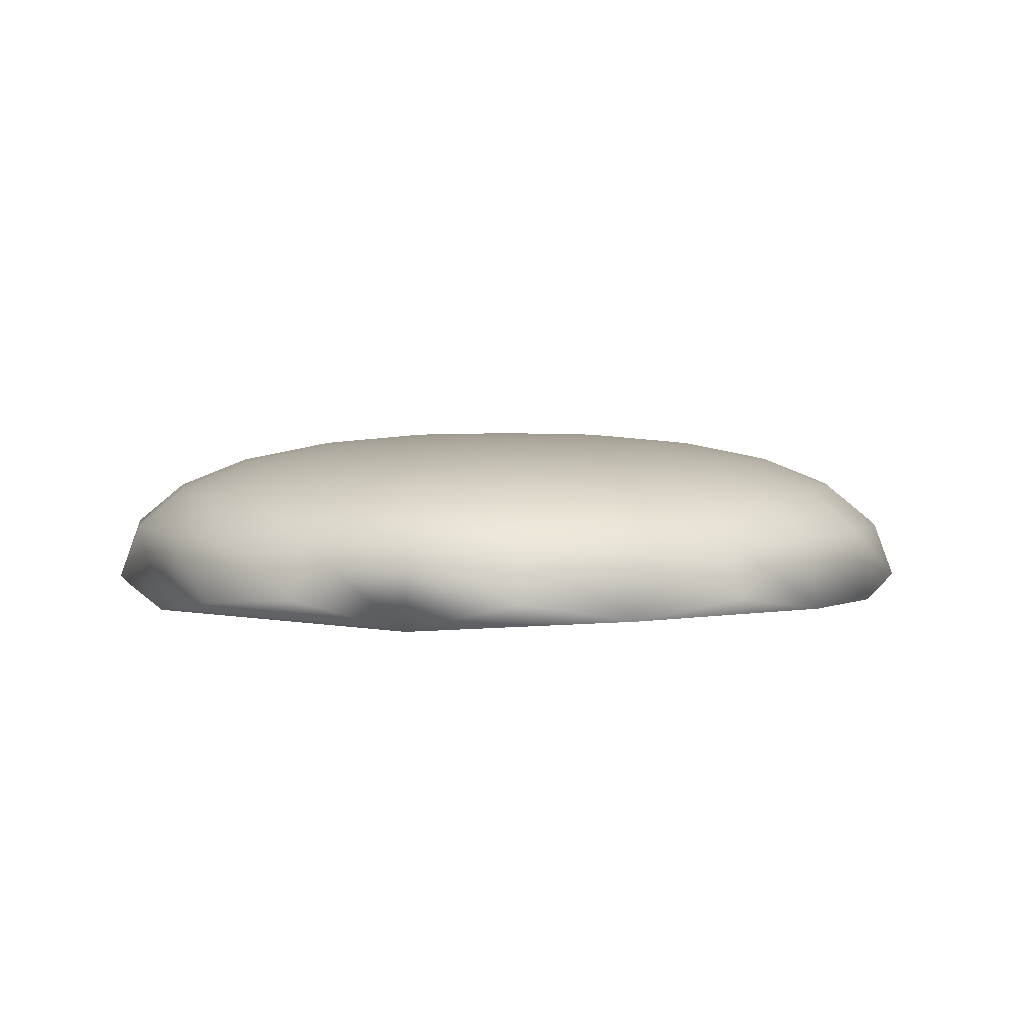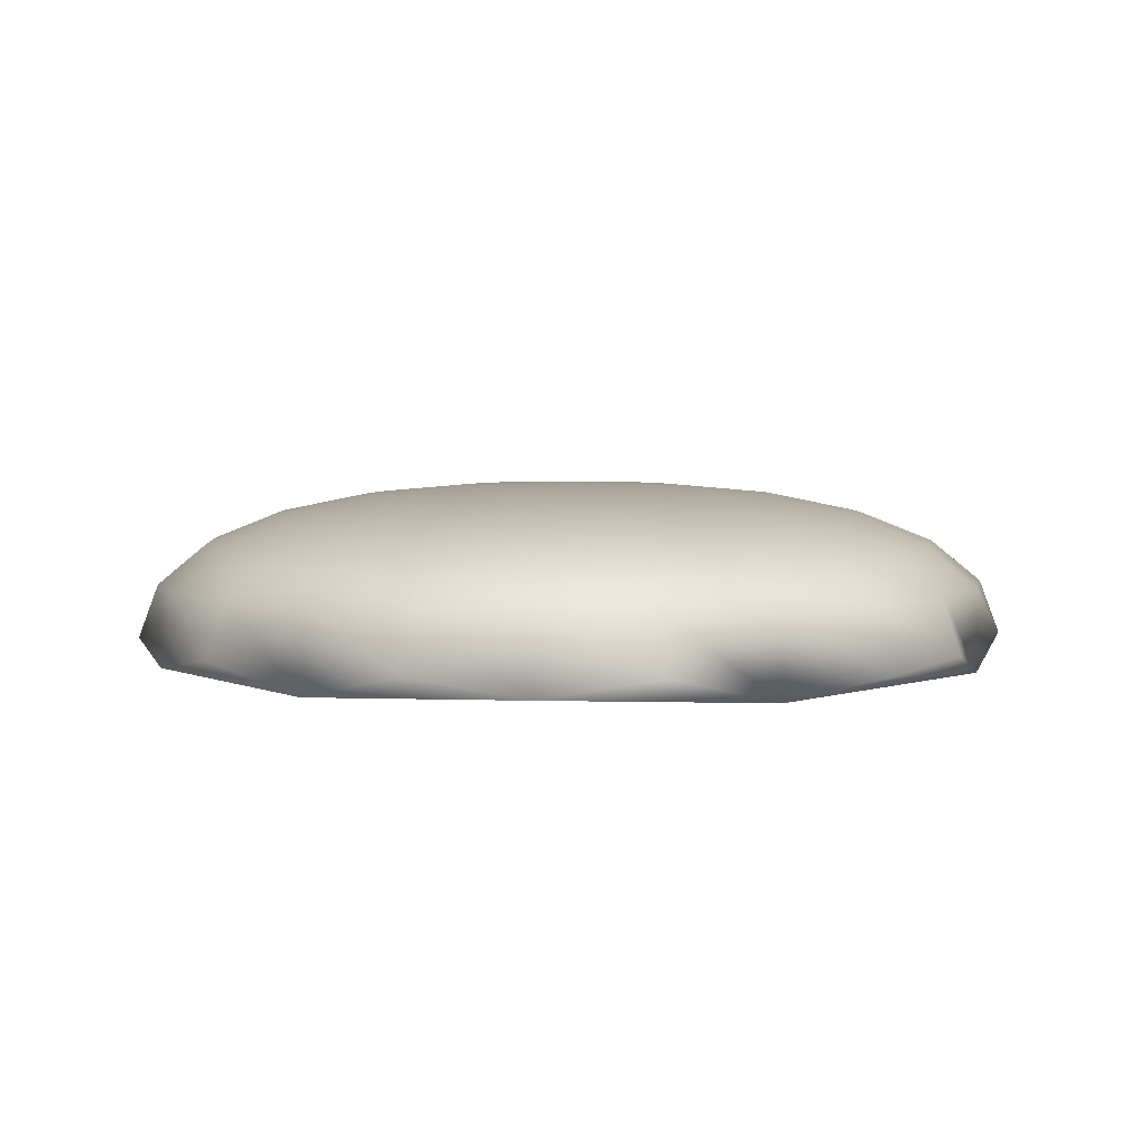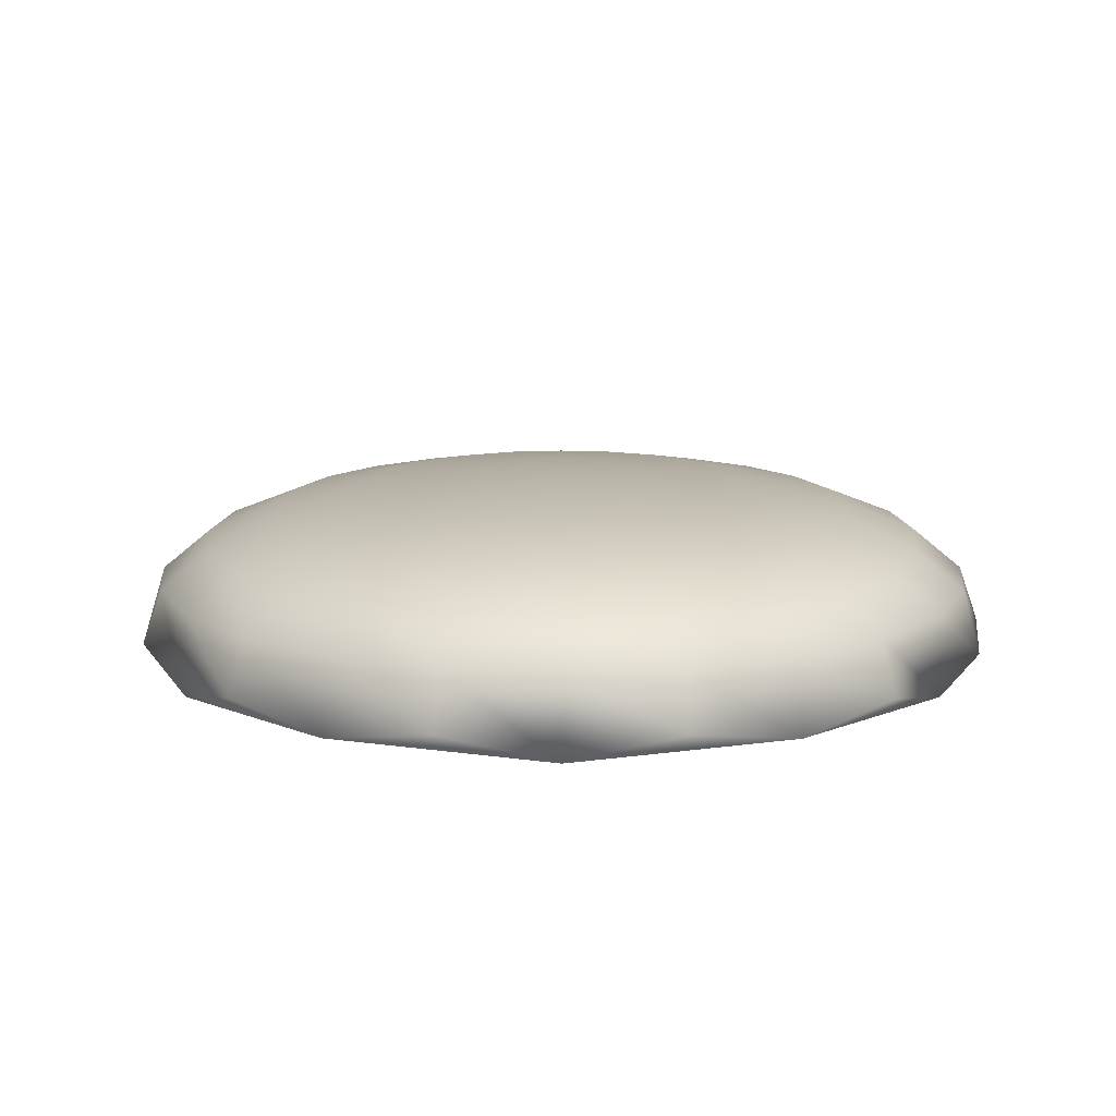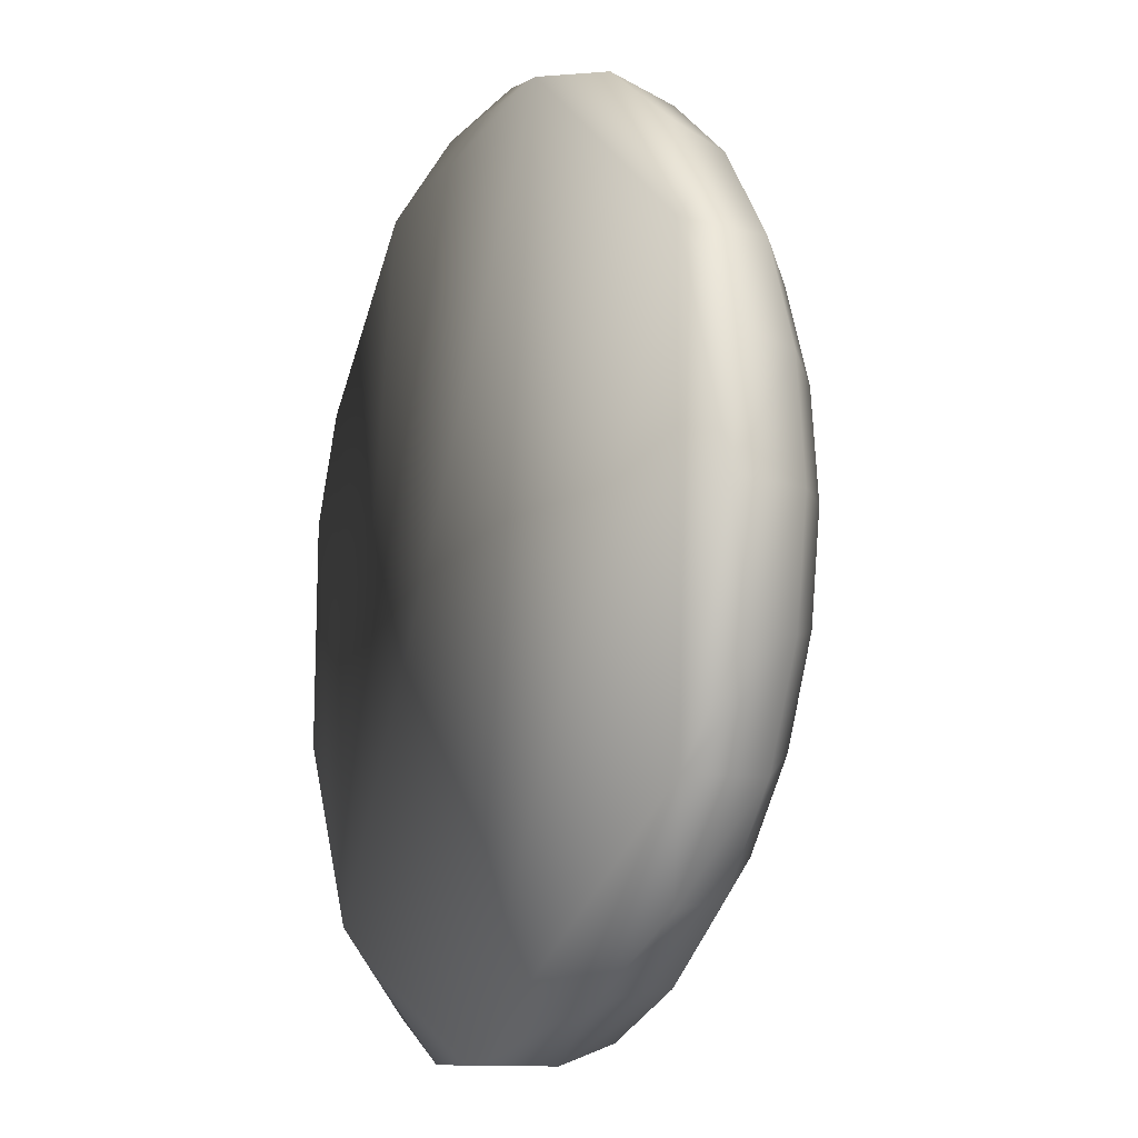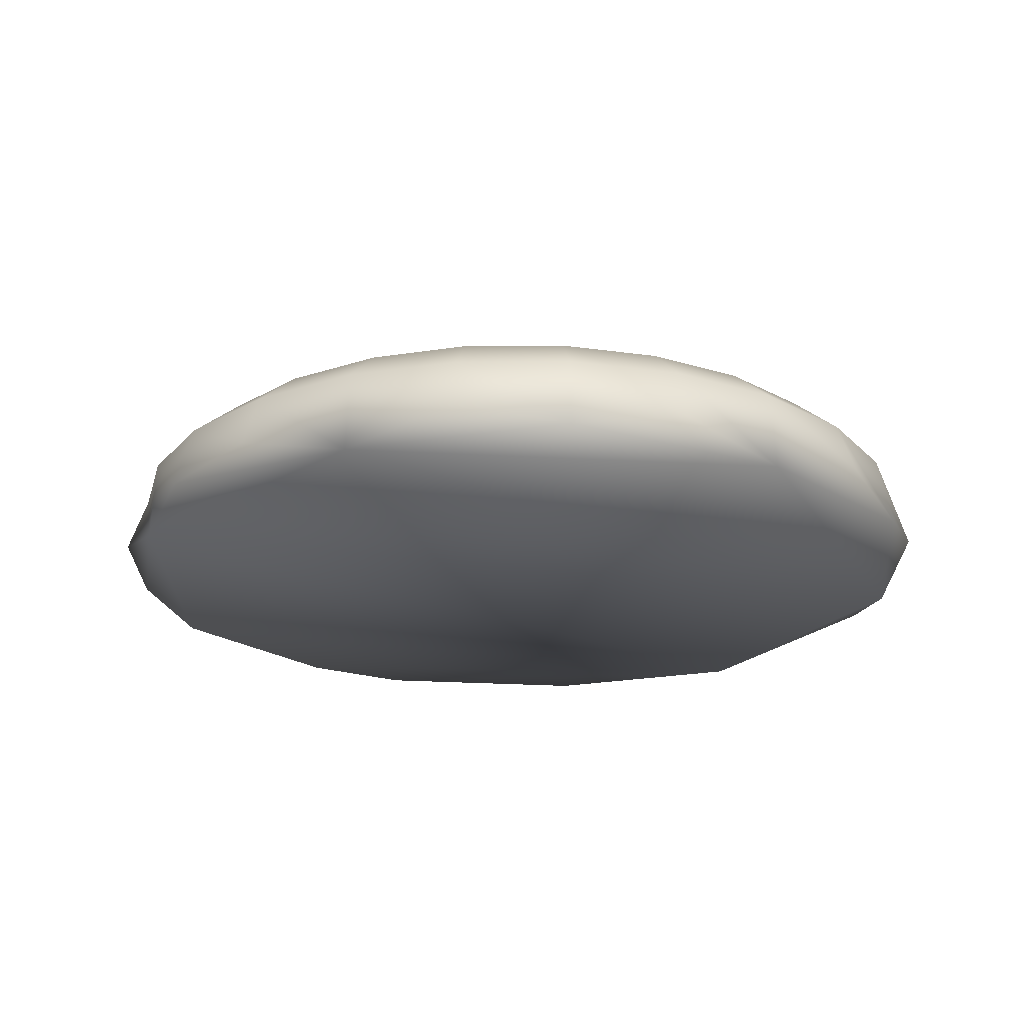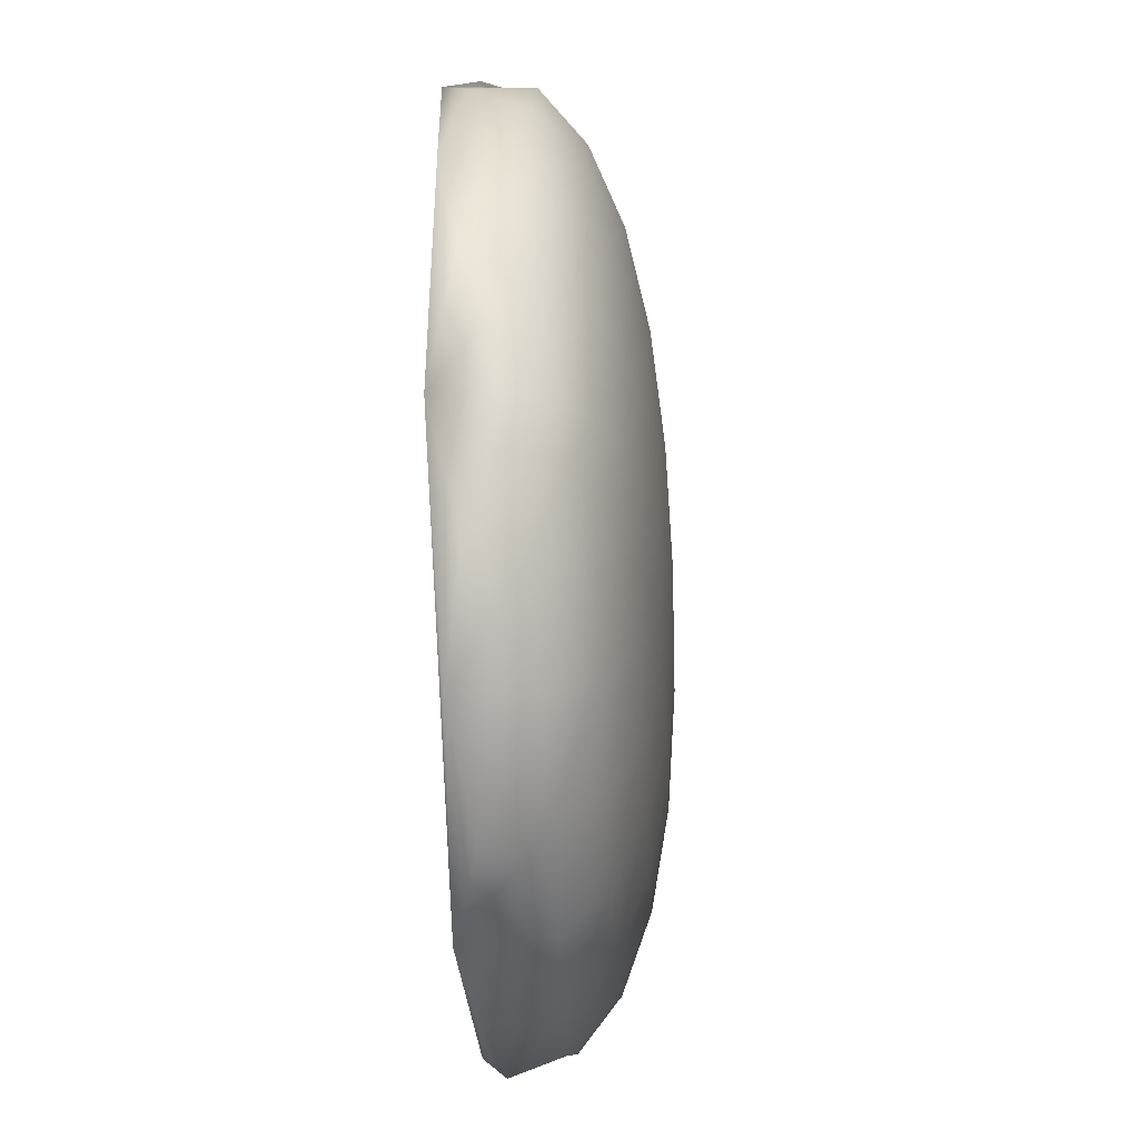
<metadata>
{"format":"obj","ext":"obj","renderer":"f3d","projection":"perspective","resolution":1024,"background":"white","views":[{"elev":3.4,"azim":59.1,"up":"+Z"},{"elev":4.1,"azim":-24.9,"up":"+Z"},{"elev":12.8,"azim":-58.9,"up":"+Z"},{"elev":-11.3,"azim":-115.8,"up":"+Y"},{"elev":-21.5,"azim":-95.6,"up":"+Z"},{"elev":-49.4,"azim":-87.1,"up":"+Y"}]}
</metadata>
<code>
v -3.63 165.9 5.891
v -3.618 166.1 5.92
v -3.608 165.9 6.004
v -3.612 165.8 5.919
v -3.589 166.1 6.004
v -3.582 165.8 6.004
v -3.531 166.3 5.877
v -3.53 165.9 6.069
v -3.523 165.6 5.88
v -3.526 166.3 6.004
v -3.513 166.1 6.069
v -3.507 165.8 6.069
v -3.512 165.6 6.004
v -3.457 166.2 6.069
v -3.446 165.6 6.069
v -3.444 166.4 5.919
v -3.417 165.9 6.114
v -3.424 166.4 6.004
v -3.428 165.4 5.92
v -3.403 166.1 6.114
v -3.399 165.8 6.114
v -3.405 165.5 6.004
v -3.367 166.4 6.069
v -3.359 166.2 6.114
v -3.349 165.7 6.114
v -3.351 165.5 6.069
v -3.301 166.5 5.904
v -3.286 166.3 6.114
v -3.277 165.9 6.142
v -3.289 166.5 6.004
v -3.273 165.6 6.114
v -3.267 166 6.142
v -3.279 165.3 5.891
v -3.264 165.9 6.142
v -3.266 165.4 6.004
v -3.248 166.4 6.069
v -3.236 166.1 6.142
v -3.229 165.8 6.142
v -3.228 165.4 6.069
v -3.19 166.3 6.114
v -3.185 166.2 6.142
v -3.176 165.7 6.142
v -3.174 165.5 6.114
v -3.132 166.6 5.877
v -3.131 166.6 6.005
v -3.117 165.9 6.156
v -3.118 166.2 6.142
v -3.112 166 6.156
v -3.111 165.9 6.156
v -3.106 165.7 6.142
v -3.109 166.5 6.069
v -3.115 165.3 5.92
v -3.105 165.3 6.004
v -3.096 166 6.156
v -3.093 165.9 6.156
v -3.087 165.4 6.069
v -3.078 166.4 6.114
v -3.07 166.1 6.156
v -3.065 165.8 6.156
v -3.06 165.5 6.114
v -3.039 166.3 6.142
v -3.035 166.1 6.156
v -3.029 165.8 6.156
v -3.026 165.6 6.142
v -2.994 166.1 6.156
v -2.988 165.8 6.156
v -2.958 166.6 5.919
v -2.96 166.6 6.004
v -2.959 166.5 6.069
v -2.956 166.4 6.114
v -2.954 166.3 6.142
v -2.95 166.1 6.156
v -2.947 165.9 6.161
v -2.944 165.8 6.156
v -2.941 165.6 6.142
v -2.938 165.5 6.114
v -2.935 165.4 6.069
v -2.934 165.3 6.005
v -2.935 165.3 5.877
v -2.906 166.1 6.156
v -2.9 165.8 6.156
v -2.868 166.3 6.142
v -2.865 166.1 6.156
v -2.859 165.8 6.156
v -2.855 165.6 6.142
v -2.834 166.4 6.114
v -2.829 166.1 6.156
v -2.824 165.8 6.156
v -2.816 165.5 6.114
v -2.807 166.5 6.069
v -2.801 166 6.156
v -2.798 165.9 6.156
v -2.789 166.6 6.004
v -2.785 165.4 6.069
v -2.779 166.6 5.903
v -2.788 166.2 6.142
v -2.784 166 6.156
v -2.782 165.9 6.156
v -2.777 165.7 6.142
v -2.777 165.9 6.156
v -2.763 165.3 6.004
v -2.758 165.3 5.904
v -2.72 166.4 6.114
v -2.719 166.2 6.142
v -2.709 165.7 6.142
v -2.704 165.5 6.114
v -2.666 166.5 6.069
v -2.665 166.1 6.142
v -2.658 165.8 6.142
v -2.646 165.4 6.069
v -2.628 166.5 6.004
v -2.63 166 6.142
v -2.619 166.5 5.884
v -2.627 165.9 6.142
v -2.621 166.3 6.114
v -2.605 165.4 6.004
v -2.617 166 6.142
v -2.608 165.6 6.114
v -2.591 165.4 5.919
v -2.543 166.4 6.069
v -2.545 166.2 6.114
v -2.535 165.7 6.114
v -2.527 165.5 6.069
v -2.489 166.4 6.004
v -2.496 166.1 6.114
v -2.491 165.8 6.114
v -2.466 166.4 5.92
v -2.471 165.5 6.005
v -2.477 166 6.114
v -2.47 165.5 5.875
v -2.448 166.2 6.069
v -2.437 165.7 6.069
v -2.382 166.3 6.004
v -2.387 166.1 6.069
v -2.381 165.8 6.069
v -2.368 165.6 6.004
v -2.361 166.3 5.891
v -2.365 166 6.069
v -2.343 165.6 5.921
v -2.313 166.1 6.004
v -2.305 165.8 6.004
v -2.29 166.1 5.891
v -2.286 166 6.004
v -2.284 165.8 5.891
v -2.256 166 5.919
f 1 5 2
f 1 2 7
f 4 3 1
f 1 3 5
f 9 4 1
f 1 7 9
f 2 5 10
f 2 10 7
f 4 6 3
f 3 11 5
f 6 8 3
f 3 8 11
f 9 6 4
f 5 14 10
f 5 11 14
f 6 12 8
f 9 13 6
f 13 12 6
f 79 9 7
f 7 10 18
f 7 18 16
f 7 16 27
f 27 44 7
f 7 44 79
f 8 20 11
f 12 17 8
f 8 17 20
f 19 13 9
f 33 19 9
f 79 33 9
f 10 14 23
f 10 23 18
f 11 24 14
f 11 20 24
f 13 15 12
f 15 21 12
f 12 21 17
f 22 15 13
f 19 22 13
f 14 28 23
f 14 24 28
f 15 25 21
f 22 26 15
f 26 25 15
f 16 18 30
f 16 30 27
f 17 32 20
f 21 29 17
f 17 29 32
f 18 23 36
f 18 36 30
f 33 22 19
f 20 37 24
f 20 32 37
f 25 34 21
f 21 34 29
f 35 26 22
f 33 35 22
f 23 28 40
f 23 40 36
f 24 41 28
f 24 37 41
f 26 31 25
f 31 38 25
f 25 38 34
f 39 31 26
f 35 39 26
f 27 30 45
f 27 45 44
f 28 47 40
f 28 41 47
f 29 48 32
f 34 46 29
f 29 46 48
f 30 36 51
f 30 51 45
f 31 42 38
f 39 43 31
f 43 42 31
f 32 54 37
f 32 48 54
f 52 35 33
f 79 52 33
f 38 49 34
f 34 49 46
f 53 39 35
f 52 53 35
f 36 40 57
f 36 57 51
f 37 58 41
f 37 54 58
f 42 55 38
f 38 55 49
f 56 43 39
f 53 56 39
f 40 47 61
f 40 61 57
f 41 62 47
f 41 58 62
f 43 50 42
f 50 59 42
f 42 59 55
f 60 50 43
f 56 60 43
f 44 45 68
f 44 68 67
f 44 67 95
f 130 79 44
f 95 113 44
f 44 113 130
f 45 51 69
f 45 69 68
f 48 46 73
f 46 49 73
f 47 65 61
f 47 62 65
f 54 48 73
f 49 55 73
f 50 63 59
f 60 64 50
f 64 63 50
f 51 57 70
f 51 70 69
f 79 53 52
f 78 56 53
f 79 78 53
f 58 54 73
f 55 59 73
f 77 60 56
f 78 77 56
f 57 61 71
f 57 71 70
f 62 58 73
f 59 63 73
f 76 64 60
f 77 76 60
f 61 65 72
f 61 72 71
f 65 62 73
f 64 66 63
f 63 66 73
f 75 66 64
f 76 75 64
f 72 65 73
f 66 74 73
f 75 74 66
f 67 68 93
f 67 93 95
f 68 69 90
f 68 90 93
f 69 70 86
f 69 86 90
f 70 71 82
f 70 82 86
f 71 72 80
f 71 80 82
f 80 72 73
f 74 81 73
f 83 80 73
f 81 84 73
f 87 83 73
f 84 88 73
f 91 87 73
f 88 92 73
f 97 91 73
f 92 98 73
f 100 97 73
f 98 100 73
f 85 74 75
f 85 81 74
f 89 75 76
f 89 85 75
f 94 76 77
f 94 89 76
f 101 77 78
f 101 94 77
f 102 78 79
f 102 101 78
f 102 79 130
f 82 80 83
f 99 84 81
f 99 81 85
f 82 83 96
f 86 82 96
f 96 83 87
f 105 88 84
f 105 84 99
f 106 85 89
f 106 99 85
f 90 86 103
f 86 96 103
f 104 87 91
f 96 87 104
f 109 92 88
f 109 88 105
f 110 89 94
f 110 106 89
f 93 90 107
f 90 103 107
f 108 91 97
f 104 91 108
f 114 98 92
f 114 92 109
f 95 93 111
f 93 107 111
f 116 94 101
f 116 110 94
f 95 111 113
f 103 96 104
f 112 97 100
f 108 97 112
f 117 100 98
f 117 98 114
f 118 105 99
f 118 99 106
f 112 100 117
f 119 101 102
f 119 116 101
f 130 119 102
f 103 104 115
f 107 103 115
f 115 104 108
f 122 109 105
f 122 105 118
f 123 106 110
f 123 118 106
f 111 107 120
f 107 115 120
f 121 108 112
f 115 108 121
f 126 114 109
f 126 109 122
f 128 110 116
f 128 123 110
f 113 111 124
f 111 120 124
f 125 112 117
f 121 112 125
f 113 124 127
f 113 127 137
f 113 137 130
f 129 117 114
f 129 114 126
f 120 115 121
f 130 116 119
f 130 128 116
f 125 117 129
f 132 122 118
f 132 118 123
f 120 121 131
f 124 120 131
f 131 121 125
f 135 126 122
f 135 122 132
f 136 123 128
f 136 132 123
f 127 124 133
f 124 131 133
f 134 125 129
f 131 125 134
f 138 129 126
f 138 126 135
f 127 133 137
f 139 128 130
f 139 136 128
f 134 129 138
f 137 142 130
f 144 139 130
f 144 130 142
f 133 131 134
f 141 135 132
f 141 132 136
f 133 134 140
f 137 133 140
f 140 134 138
f 143 138 135
f 143 135 141
f 144 136 139
f 144 141 136
f 137 140 142
f 140 138 143
f 142 140 143
f 145 143 141
f 145 141 144
f 142 143 145
f 142 145 144
g

</code>
